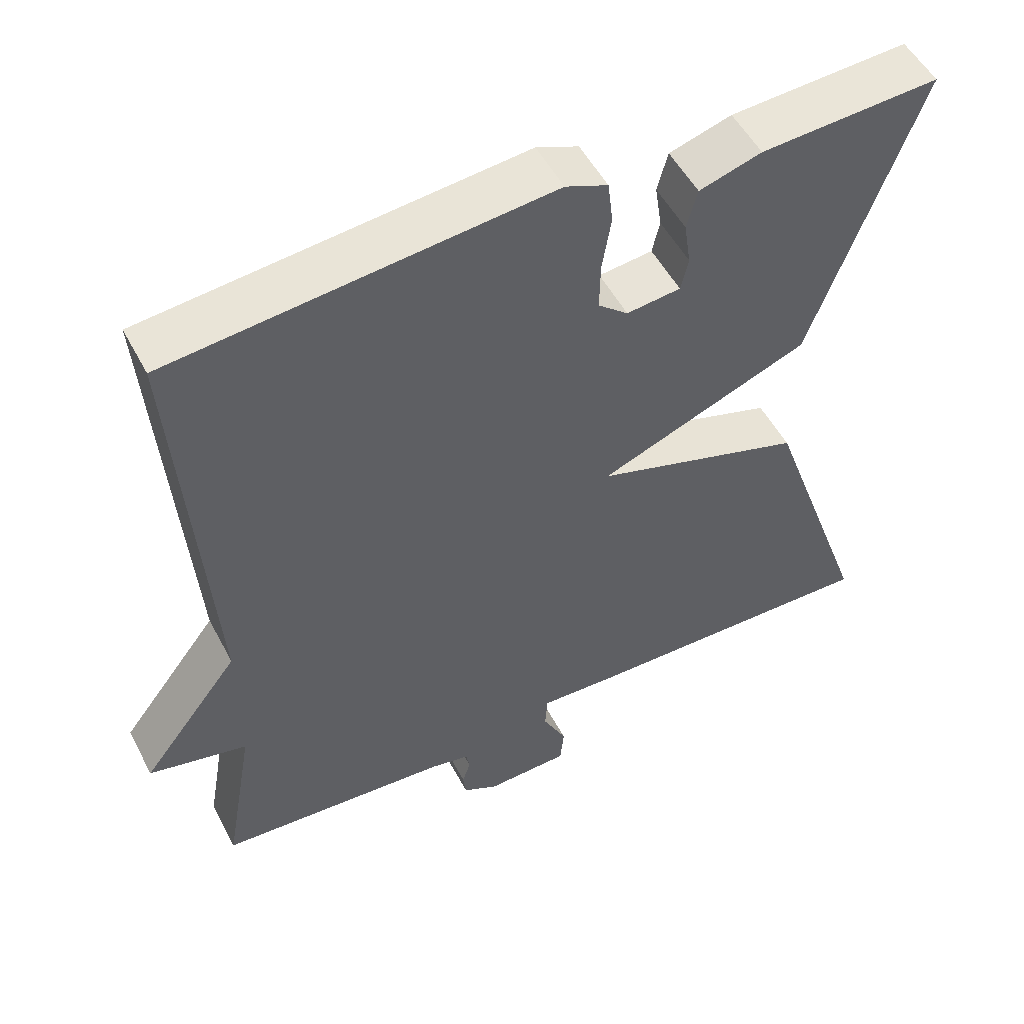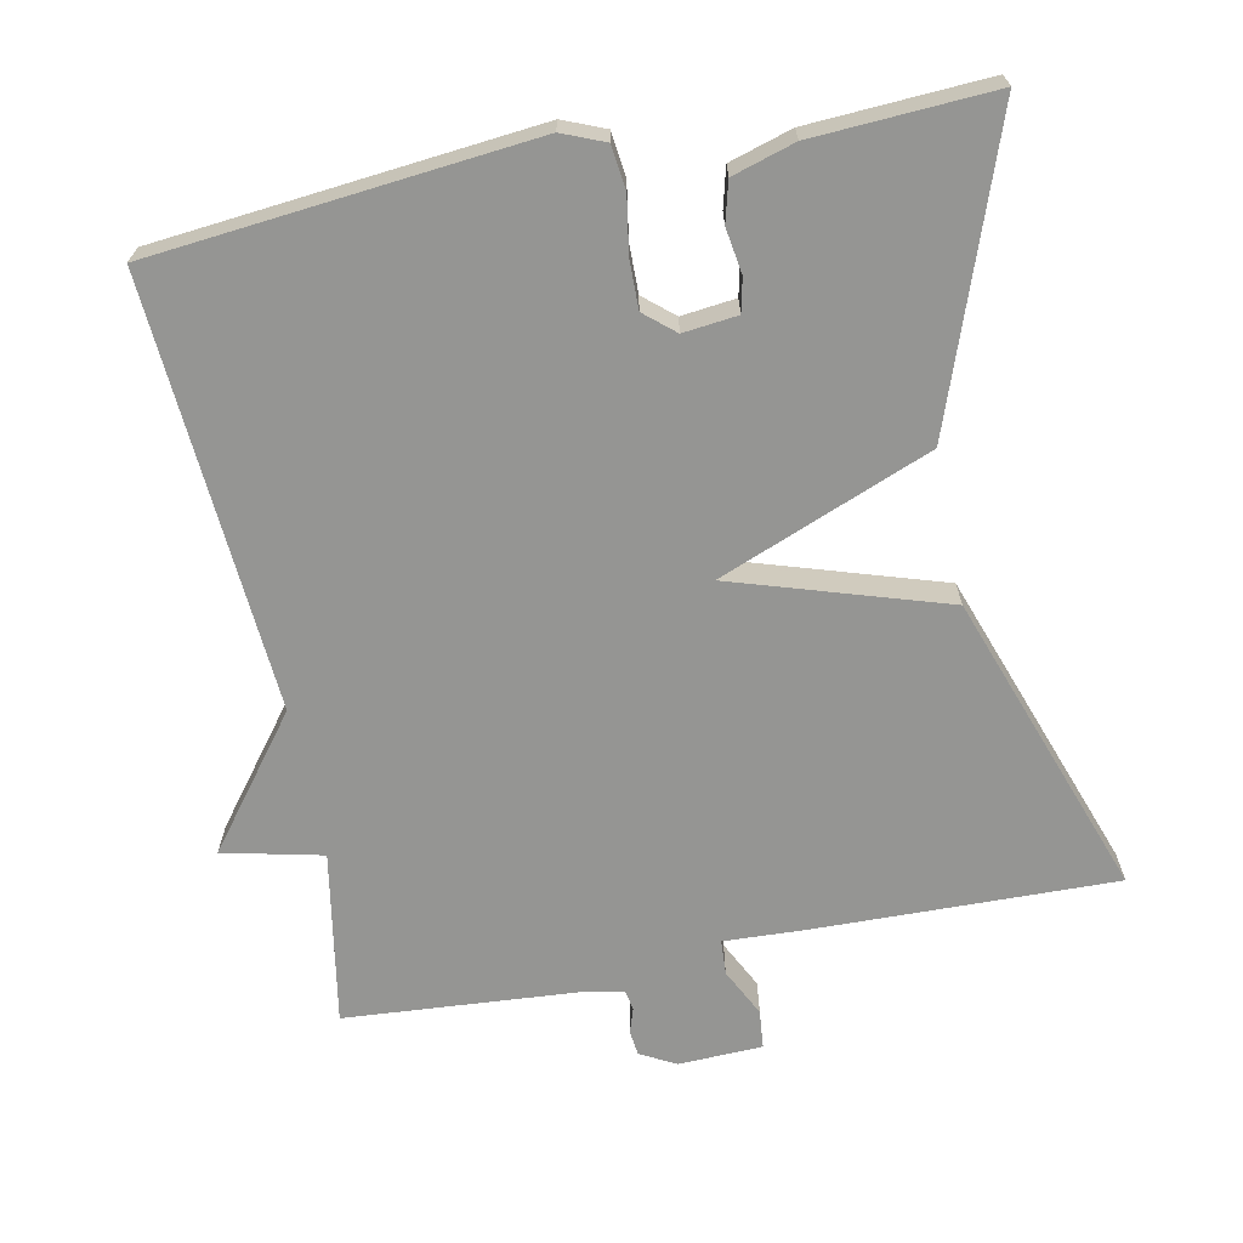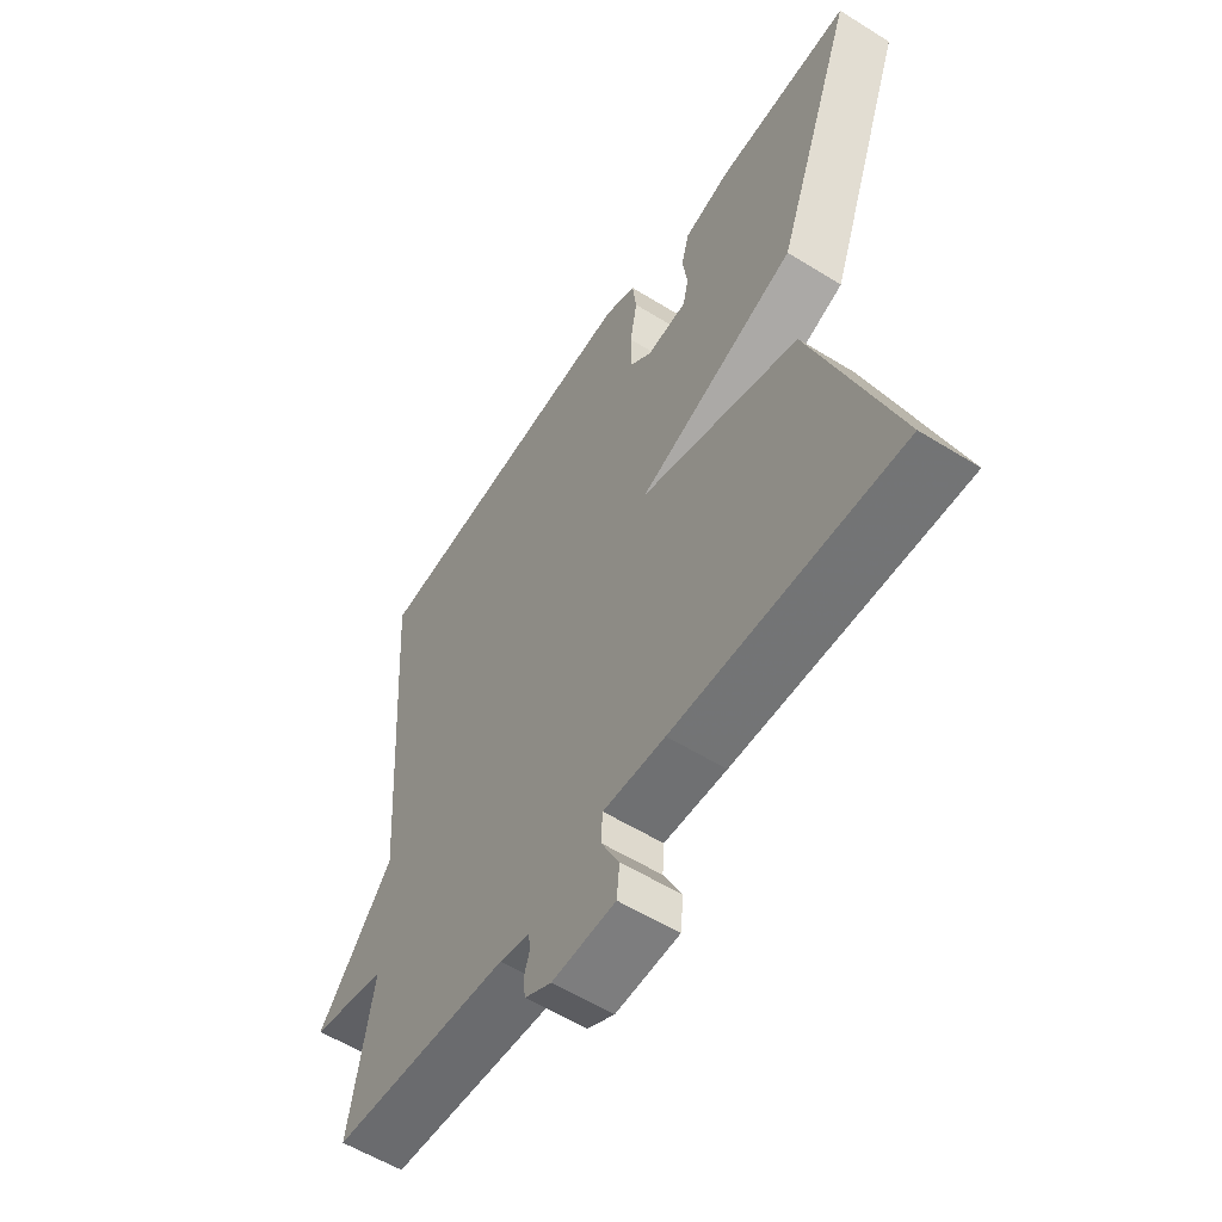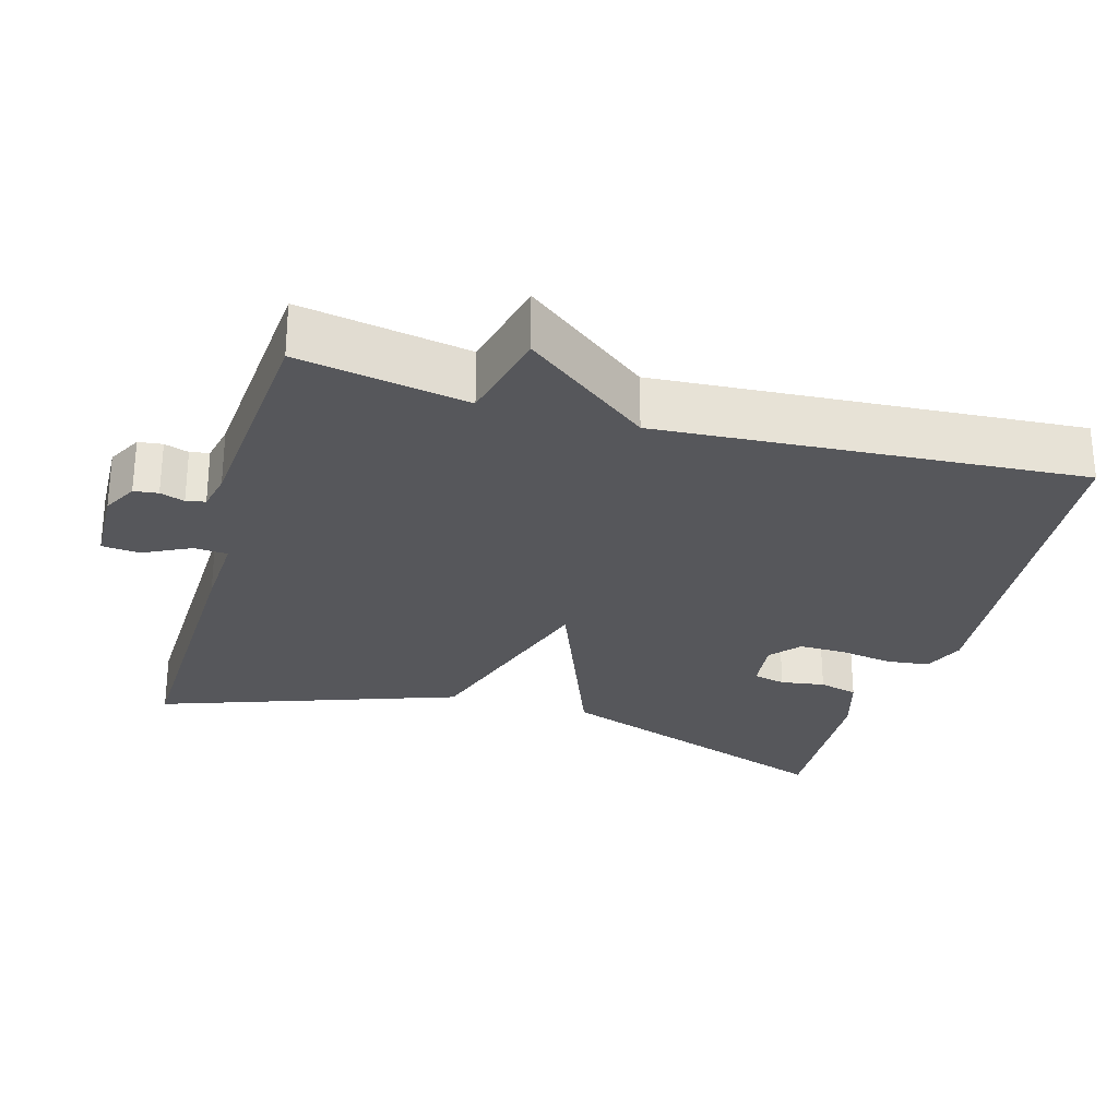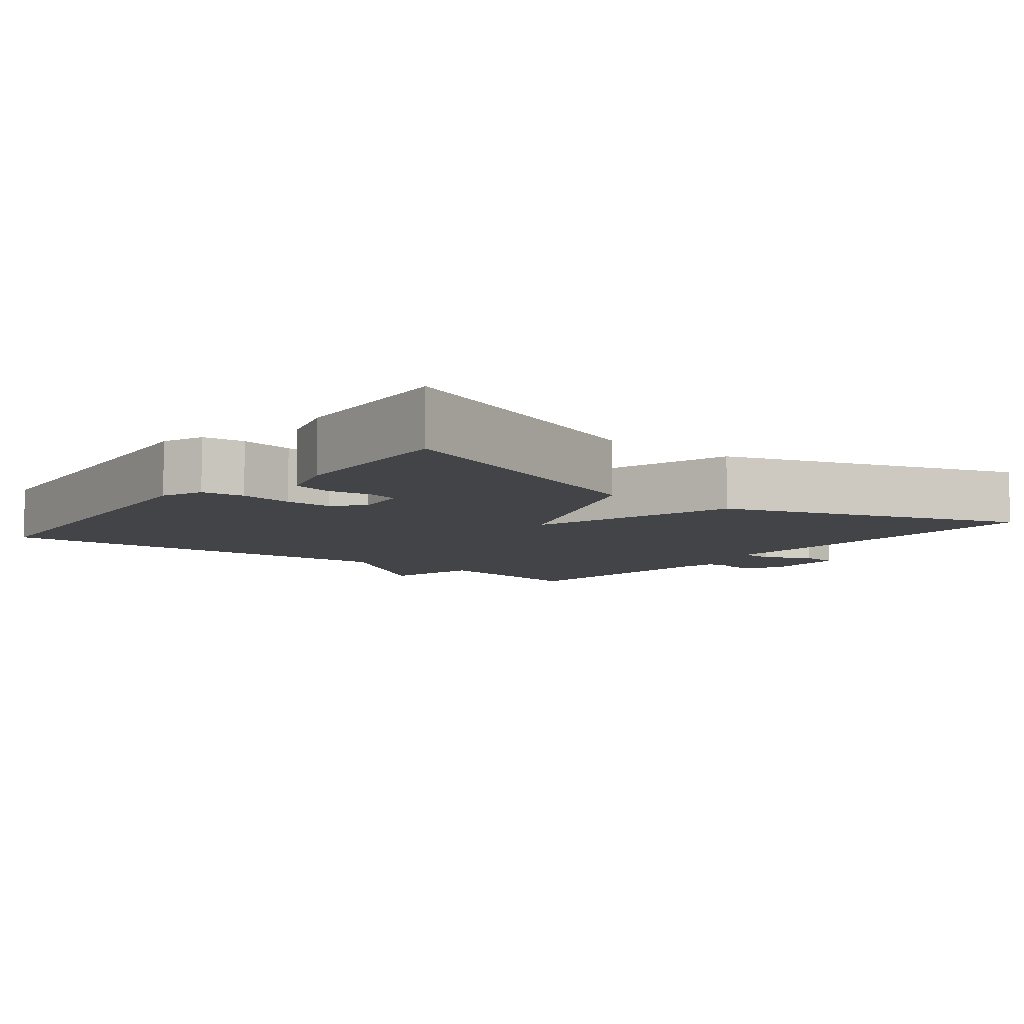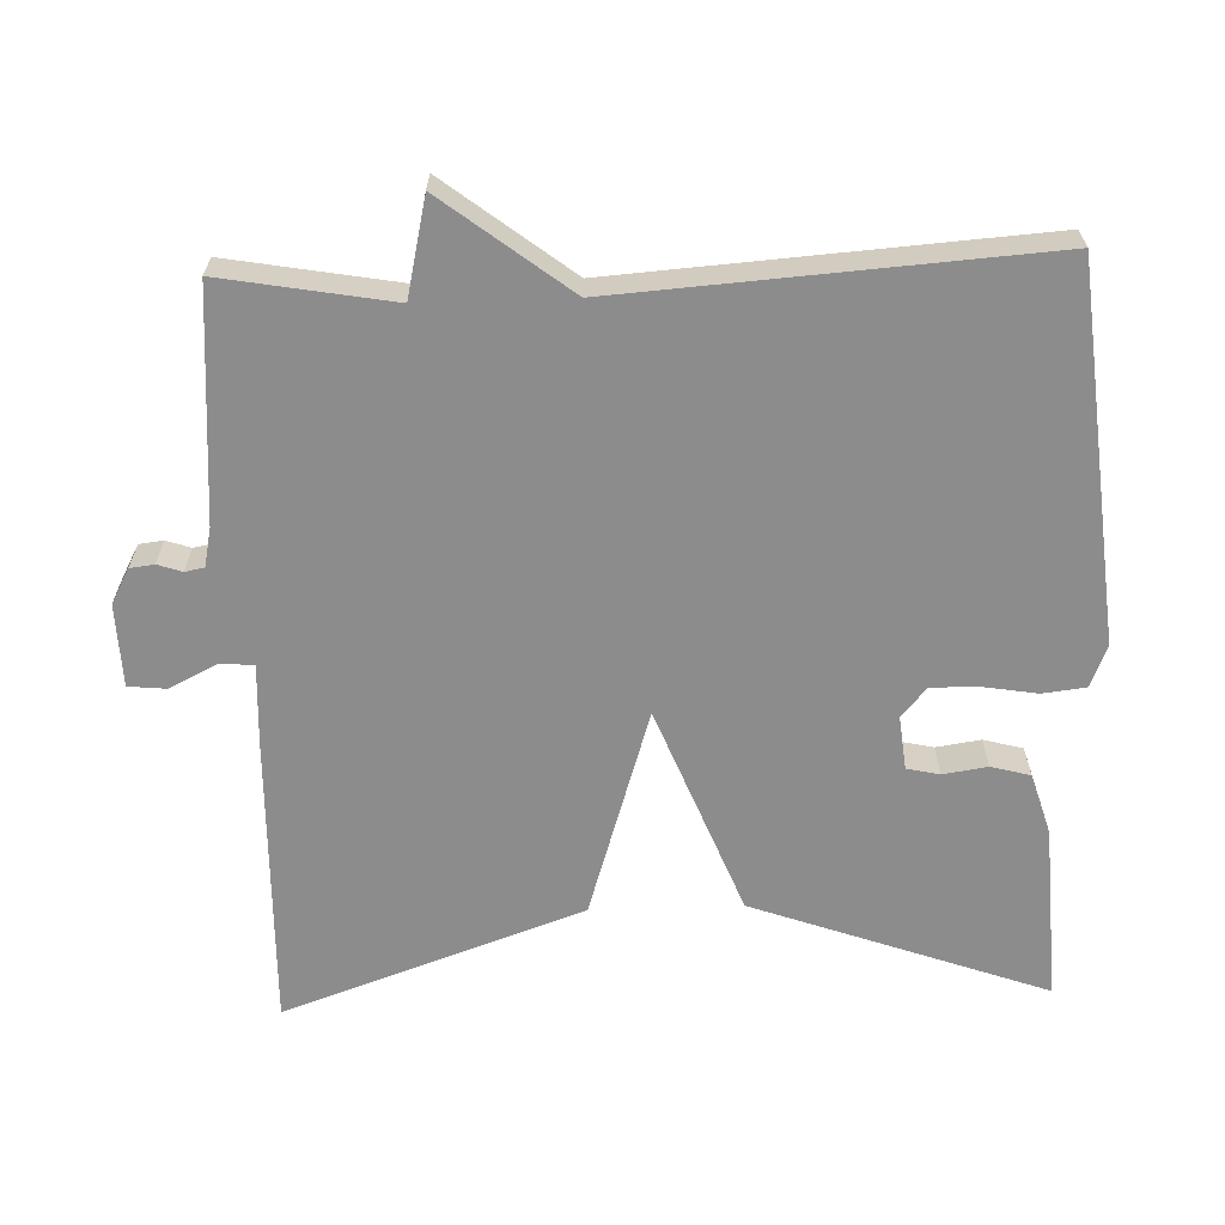
<metadata>
{"format":"obj","ext":"obj","renderer":"f3d","projection":"perspective","resolution":1024,"background":"white","views":[{"elev":52.3,"azim":-27.3,"up":"+Z"},{"elev":-67.3,"azim":11.4,"up":"+Y"},{"elev":-57.2,"azim":57.1,"up":"+Z"},{"elev":-27.3,"azim":-106.1,"up":"+Y"},{"elev":-7.8,"azim":51.8,"up":"+Y"},{"elev":-64.3,"azim":-88.1,"up":"+Y"}]}
</metadata>
<code>
v 0.5 0.07 0.5
v 0.357 0.07 0.104
v 0.076 0.07 -0.007
v 0.357 0.07 -0.096
v 0.5 0.07 -0.5
v 0.103 0.07 -0.491
v -0.006 0.07 -0.486
v -0.009 0.07 -0.532
v 0.023 0.07 -0.596
v 0.018 0.07 -0.647
v -0.093 0.07 -0.651
v -0.14 0.07 -0.626
v -0.144 0.07 -0.593
v -0.133 0.07 -0.56
v -0.138 0.07 -0.534
v -0.19 0.07 -0.523
v -0.5 0.07 -0.5
v -0.46 0.07 -0.271
v -0.591 0.07 -0.241
v -0.46 0.07 -0.071
v -0.5 0.07 0.5
v 0.002 0.07 0.549
v 0.058 0.07 0.526
v 0.065 0.07 0.468
v 0.053 0.07 0.395
v 0.052 0.07 0.331
v 0.092 0.07 0.297
v 0.164 0.07 0.305
v 0.174 0.07 0.349
v 0.165 0.07 0.409
v 0.179 0.07 0.462
v 0.262 0.07 0.487
v 0.5 0 0.5
v 0.357 0 0.104
v 0.076 0 -0.007
v 0.357 0 -0.096
v 0.5 0 -0.5
v 0.103 0 -0.491
v -0.006 0 -0.486
v -0.009 0 -0.532
v 0.023 0 -0.596
v 0.018 0 -0.647
v -0.093 0 -0.651
v -0.14 0 -0.626
v -0.144 0 -0.593
v -0.133 0 -0.56
v -0.138 0 -0.534
v -0.19 0 -0.523
v -0.5 0 -0.5
v -0.46 0 -0.271
v -0.591 0 -0.241
v -0.46 0 -0.071
v -0.5 0 0.5
v 0.002 0 0.549
v 0.058 0 0.526
v 0.065 0 0.468
v 0.053 0 0.395
v 0.052 0 0.331
v 0.092 0 0.297
v 0.164 0 0.305
v 0.174 0 0.349
v 0.165 0 0.409
v 0.179 0 0.462
v 0.262 0 0.487
f 32 1 2
f 31 32 2
f 30 31 2
f 29 30 2
f 28 29 2
f 27 28 2 3
f 26 27 3
f 23 24 25
f 22 23 25
f 21 22 25
f 20 21 25
f 20 25 26
f 19 20 26
f 18 19 26
f 18 26 3
f 17 18 3
f 16 17 3
f 12 13 14
f 11 12 14
f 10 11 14
f 9 10 14
f 8 9 14
f 7 8 14 15
f 5 6 7
f 4 5 7
f 3 4 7
f 3 7 15 16
f 34 33 64
f 34 64 63
f 34 63 62
f 34 62 61
f 34 61 60
f 35 34 60 59
f 35 59 58
f 57 56 55
f 57 55 54
f 57 54 53
f 57 53 52
f 58 57 52
f 58 52 51
f 58 51 50
f 35 58 50
f 35 50 49
f 35 49 48
f 46 45 44
f 46 44 43
f 46 43 42
f 46 42 41
f 46 41 40
f 47 46 40 39
f 39 38 37
f 39 37 36
f 39 36 35
f 48 47 39 35
f 1 33 34 2
f 2 34 35 3
f 3 35 36 4
f 4 36 37 5
f 5 37 38 6
f 6 38 39 7
f 7 39 40 8
f 8 40 41 9
f 9 41 42 10
f 10 42 43 11
f 11 43 44 12
f 12 44 45 13
f 13 45 46 14
f 14 46 47 15
f 15 47 48 16
f 16 48 49 17
f 17 49 50 18
f 18 50 51 19
f 19 51 52 20
f 20 52 53 21
f 21 53 54 22
f 22 54 55 23
f 23 55 56 24
f 24 56 57 25
f 25 57 58 26
f 26 58 59 27
f 27 59 60 28
f 28 60 61 29
f 29 61 62 30
f 30 62 63 31
f 31 63 64 32
f 32 64 33 1

</code>
